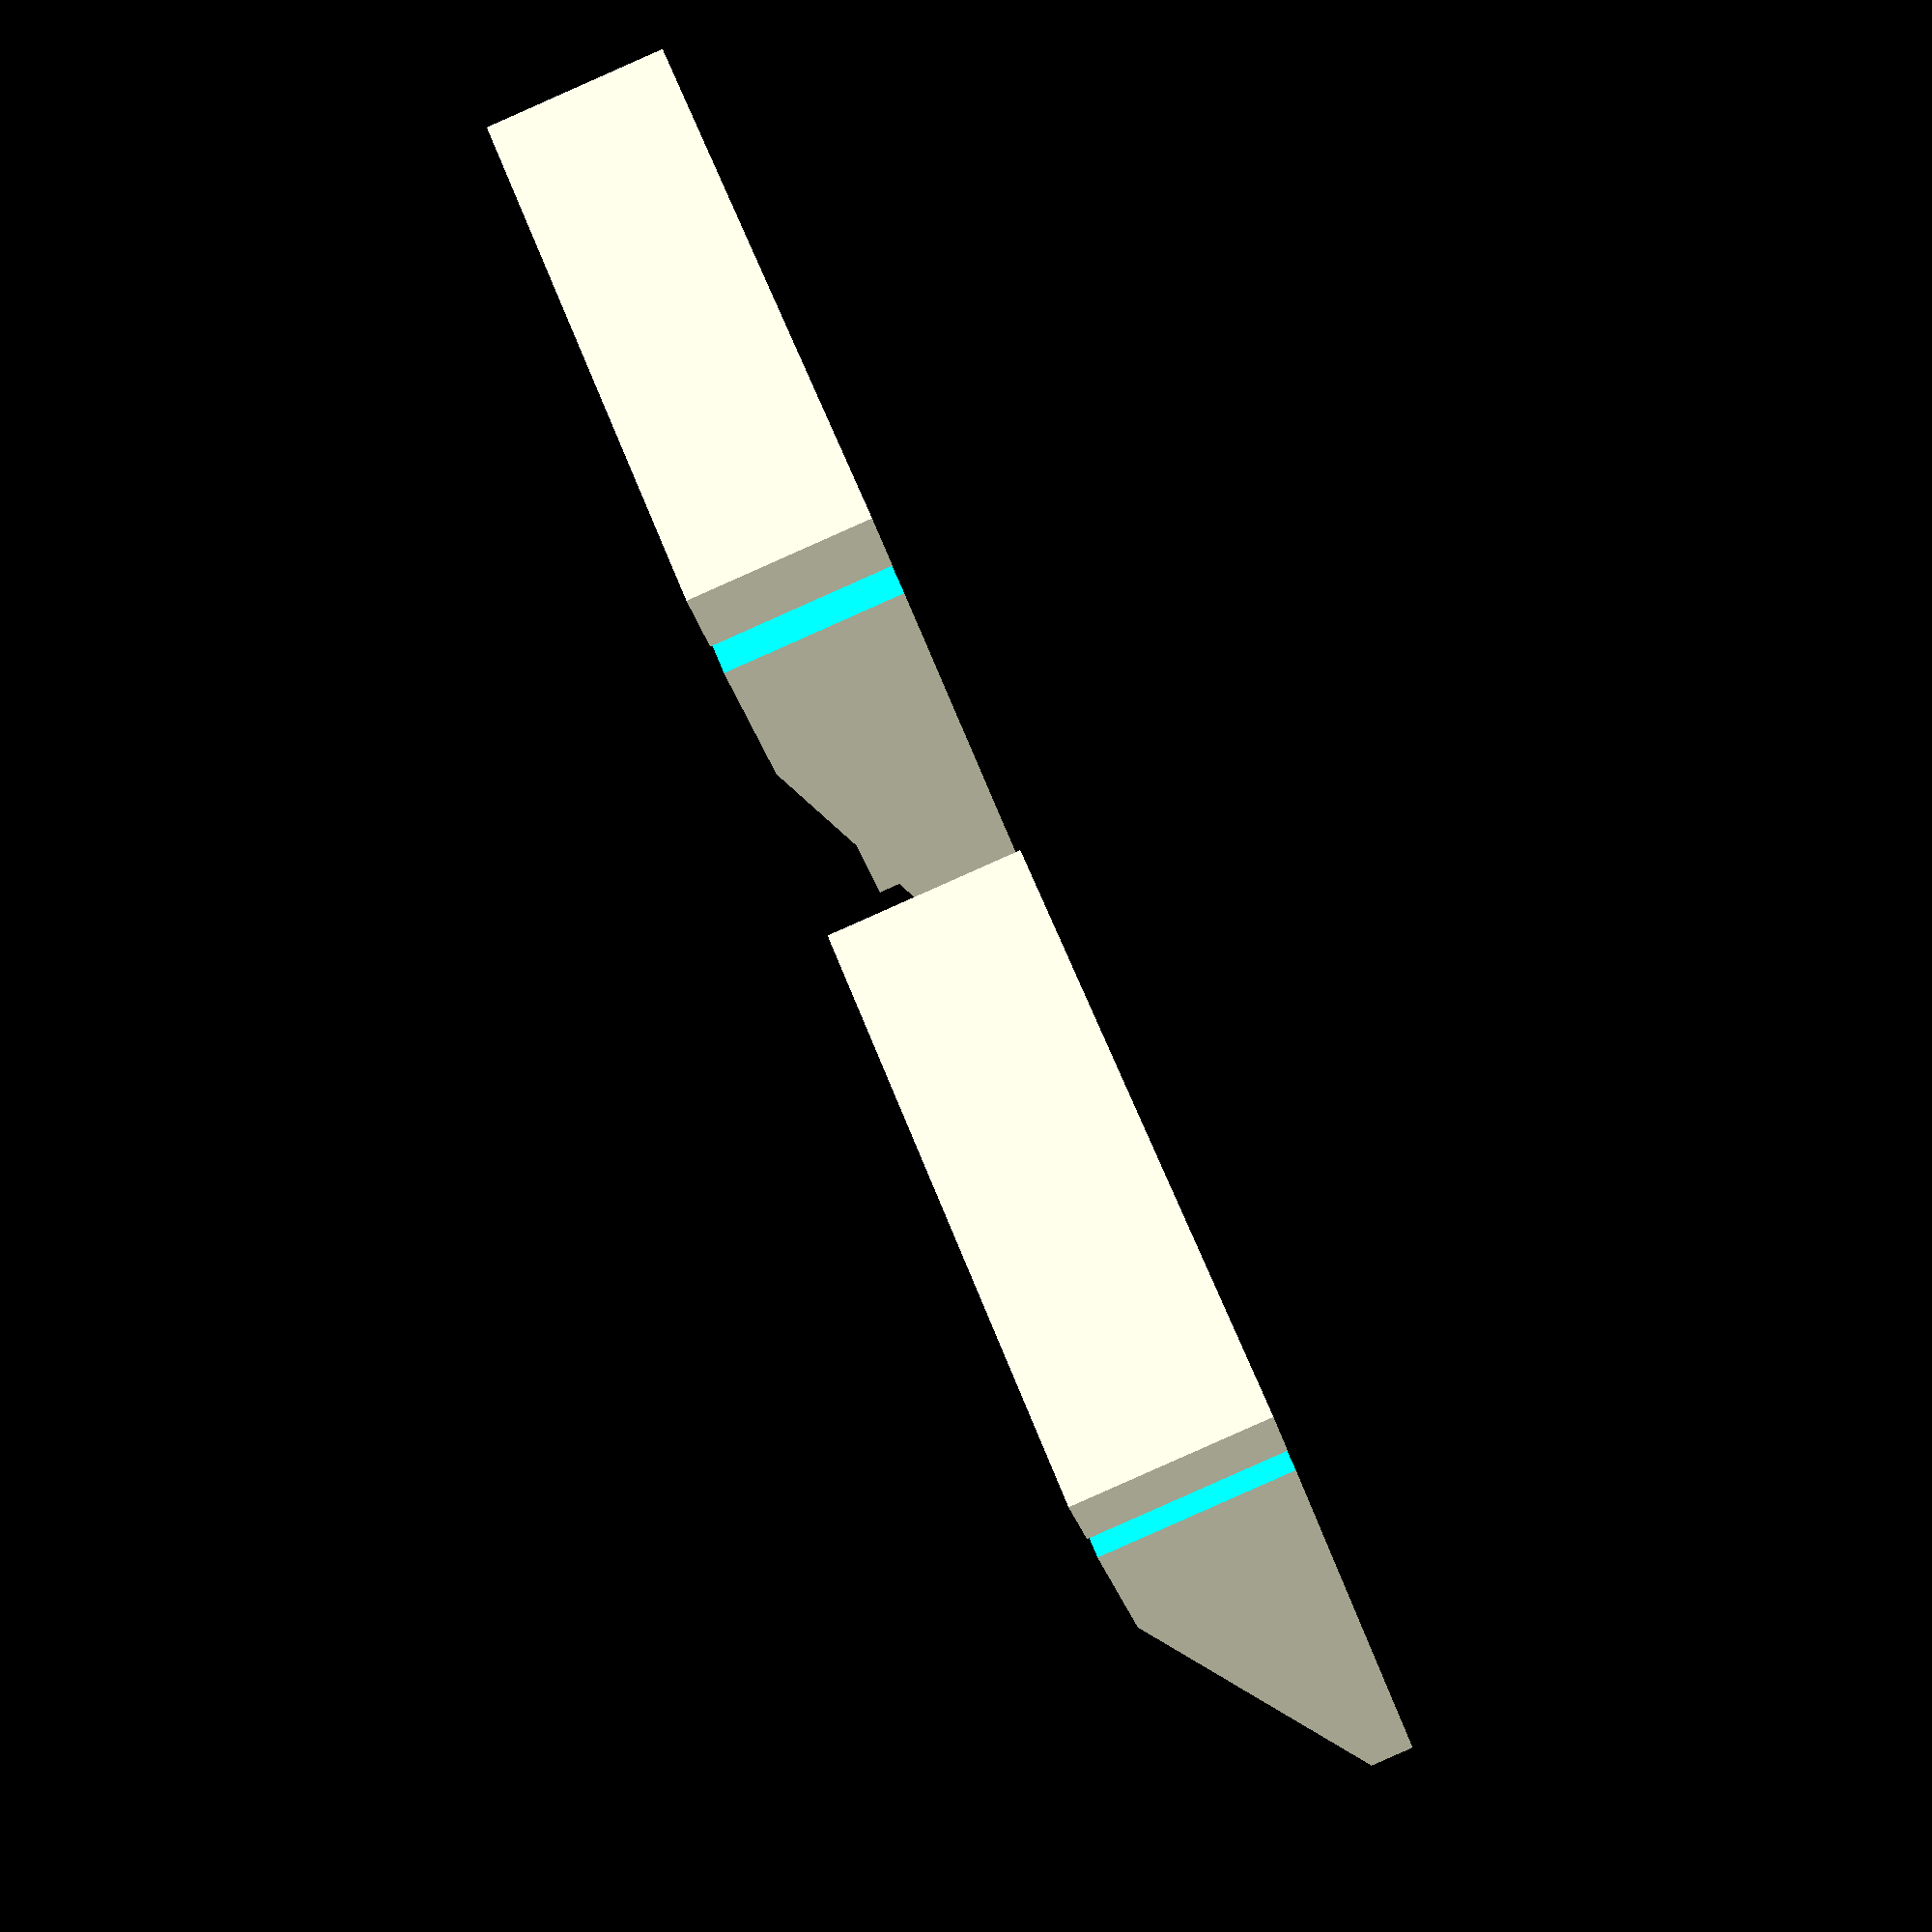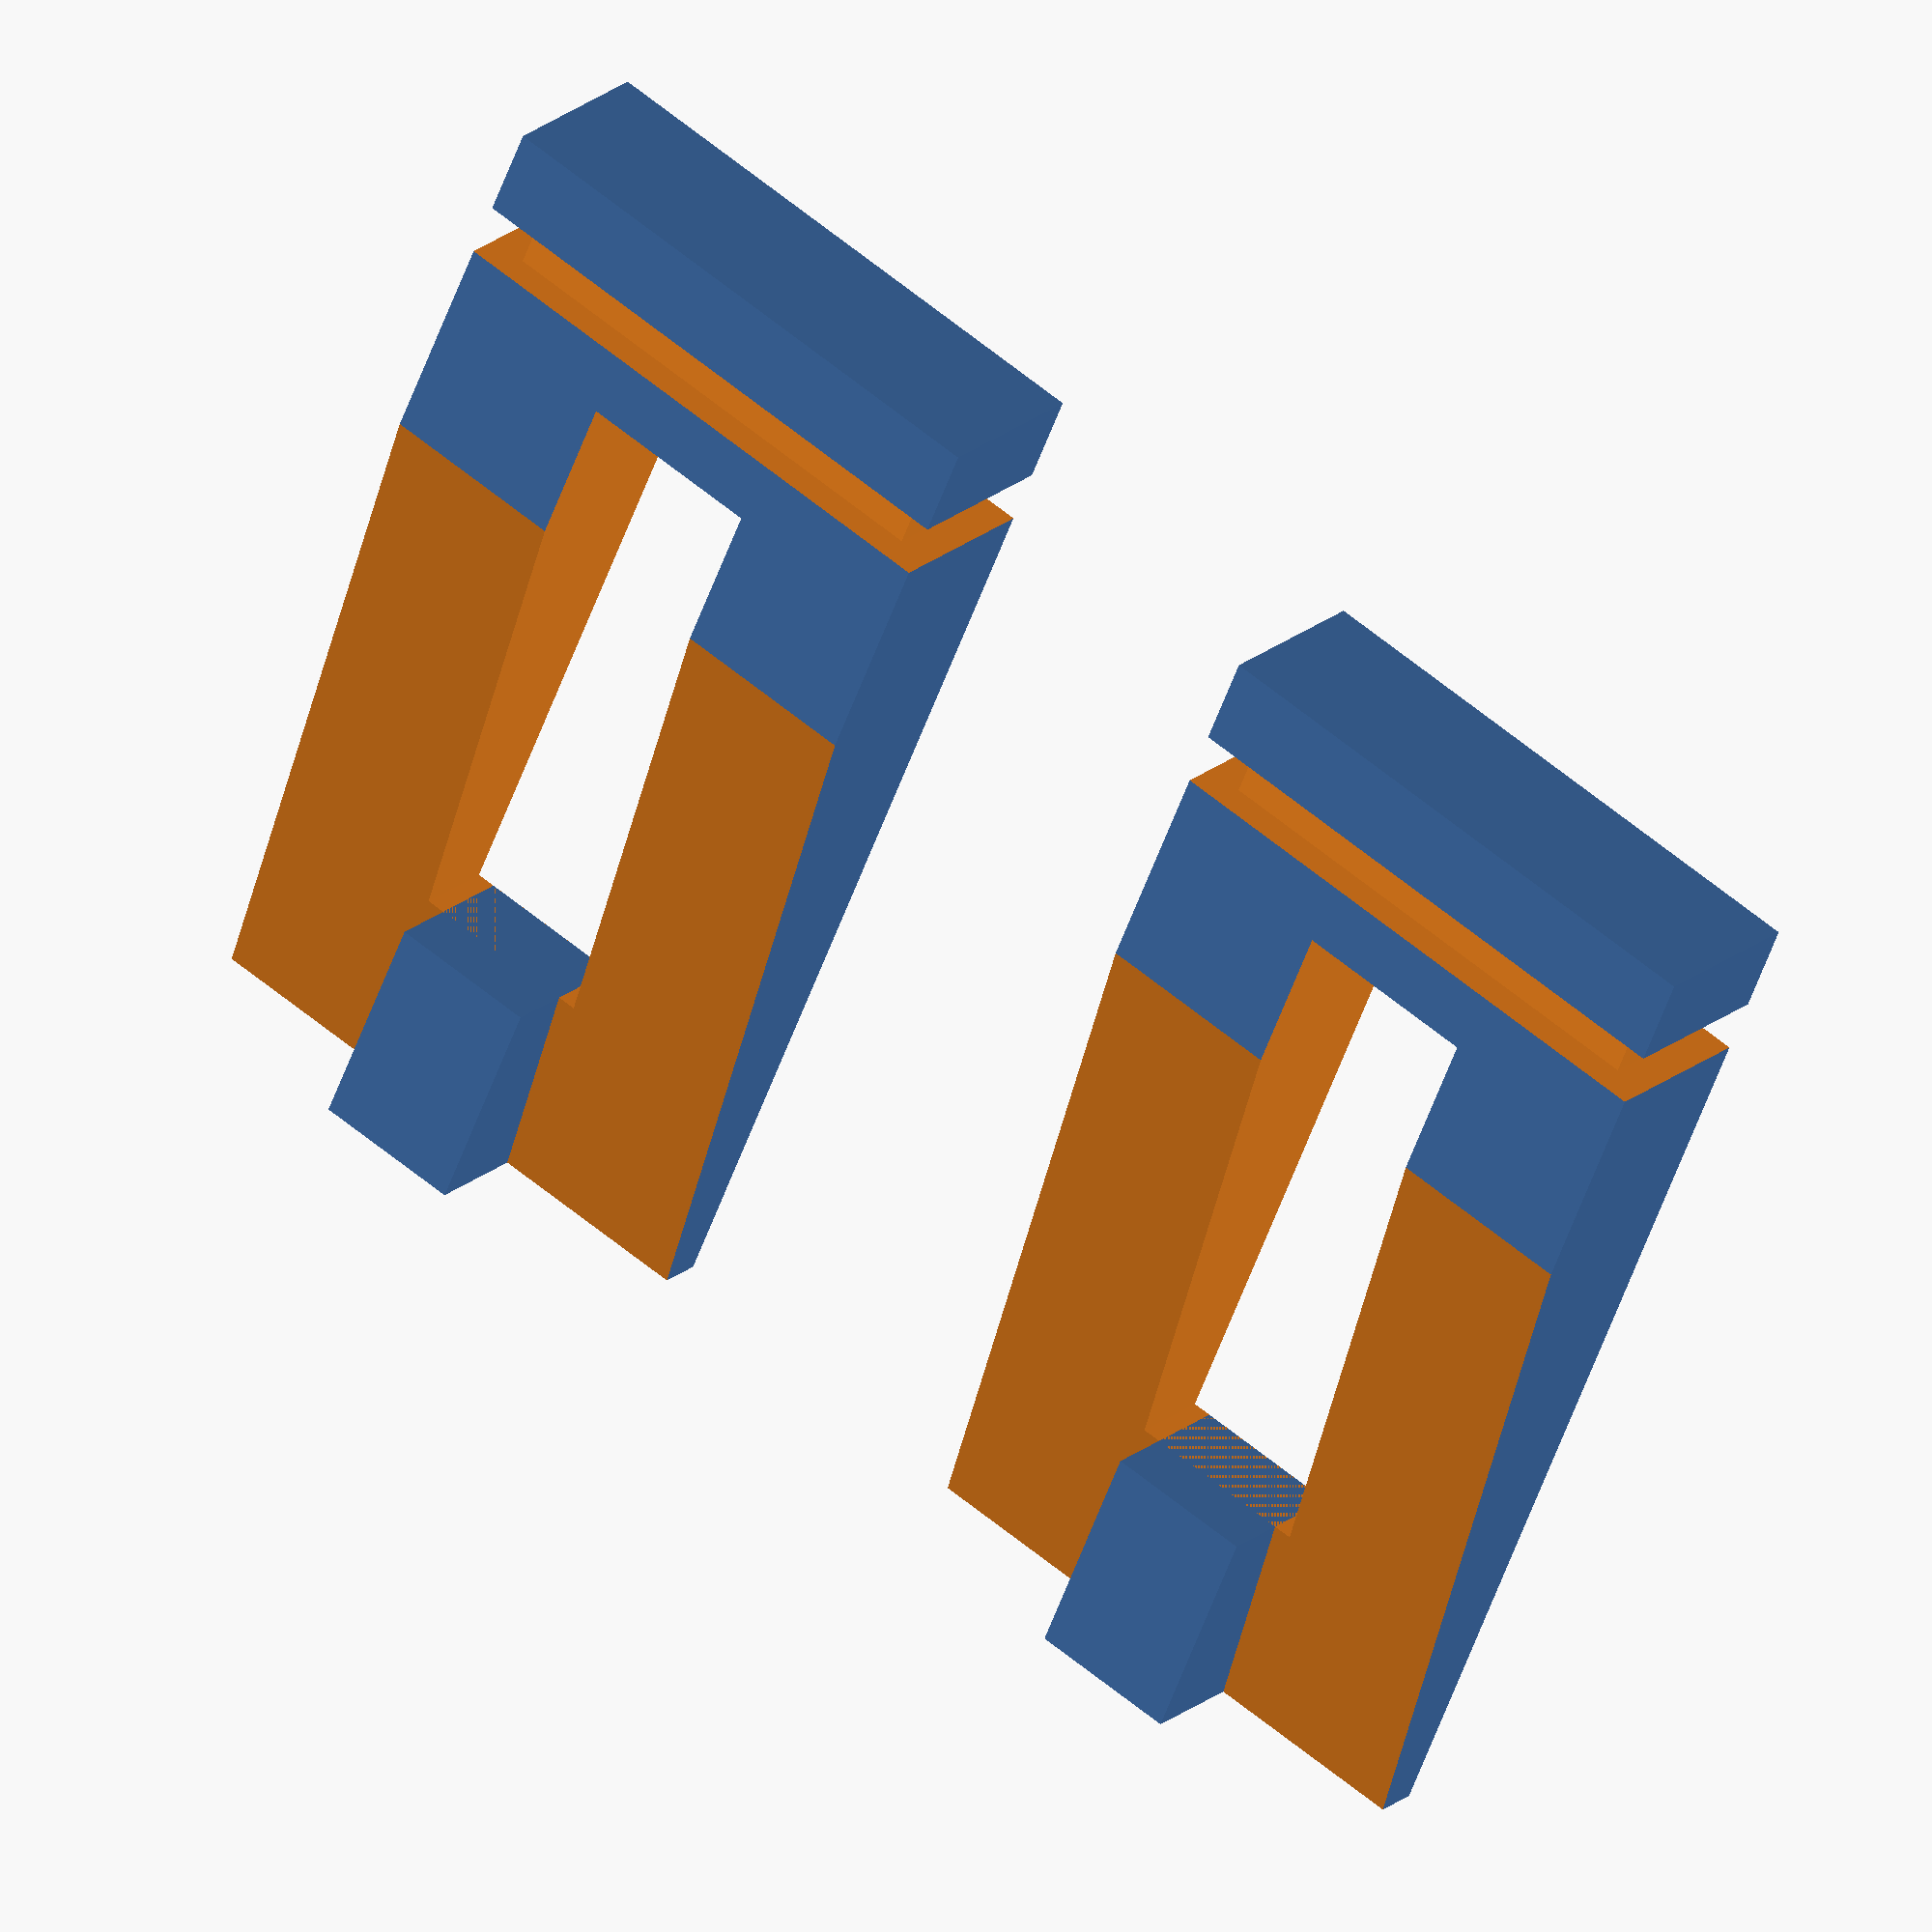
<openscad>
/*
 *  Window Wedges
 *  Copyright (c) 2019 David M. Syzdek <david@syzdek.net>
 *
 *  Redistribution and use in source and binary forms, with or without
 *  modification, are permitted provided that the following conditions are
 *  met:
 *
 *     * Redistributions of source code must retain the above copyright
 *       notice, this list of conditions and the following disclaimer.
 *     * Redistributions in binary form must reproduce the above copyright
 *       notice, this list of conditions and the following disclaimer in the
 *       documentation and/or other materials provided with the distribution.
 *     * Neither the name of David M. Syzdek nor the
 *       names of its contributors may be used to endorse or promote products
 *       derived from this software without specific prior written permission.
 *
 *  THIS SOFTWARE IS PROVIDED BY THE COPYRIGHT HOLDERS AND CONTRIBUTORS "AS
 *  IS" AND ANY EXPRESS OR IMPLIED WARRANTIES, INCLUDING, BUT NOT LIMITED TO,
 *  THE IMPLIED WARRANTIES OF MERCHANTABILITY AND FITNESS FOR A PARTICULAR
 *  PURPOSE ARE DISCLAIMED. IN NO EVENT SHALL DAVID M. SYZDEK BE LIABLE FOR
 *  ANY DIRECT, INDIRECT, INCIDENTAL, SPECIAL, EXEMPLARY, OR CONSEQUENTIAL
 *  DAMAGES (INCLUDING, BUT NOT LIMITED TO, PROCUREMENT OF SUBSTITUTE GOODS OR
 *  SERVICES; LOSS OF USE, DATA, OR PROFITS; OR BUSINESS INTERRUPTION) HOWEVER
 *  CAUSED AND ON ANY THEORY OF LIABILITY, WHETHER IN CONTRACT, STRICT
 *  LIABILITY, OR TORT (INCLUDING NEGLIGENCE OR OTHERWISE) ARISING IN ANY WAY
 *  OUT OF THE USE OF THIS SOFTWARE, EVEN IF ADVISED OF THE POSSIBILITY OF
 *  SUCH DAMAGE.
 *
 *  This is a non-permanent, adjustable stopper for a casement window. The
 *  stopper works by placing two opposing, interlocked wedges within the
 *  track of the sash runner.  As the runner pushes against the wedges, the
 *  wedges lock into place using friction generated by the pressure on the
 *  wedges to prevent the sash from moving forward.
 *
 *  Window Wedges are used to create a casement window sash stopper.
 *
 *  To adjust the placement of the wedges:
 *     1. Loosen the wedges by using the fingernail notches to pull the wedges
 *        apart.
 *     2. Adjust the location of the wedges by pulling the leading wedge using
 *        the fingernail notches in the direction of intended adjustment.
 *     3. Once the wedges are adjusted to the desired location, squeeze the two
 *        wedges together to lock into place.
 */


w = 15.5;  // width
h =  5.0;  // height


l = h*4;              // length
a = atan((h*0.75)/l); // angle of slope

module window_stopper()
{
   union()
   {
      difference()
      {
         // creates base
         translate([ -(h*2), 0, 0 ])
            cube([  l+(h*2), w, h ], center = false);

         // cuts slope
         translate( [ 0,    -1,   h ] ) 
            rotate( [ 0,     a,   0 ] ) 
            cube(   [ l*2, w+2, h*2 ], center=false);
      
         // cuts slot for stopper
         translate([ 1-(w/3),               ((w/3)), -1] )
            cube(  [     l-2, ((w/3)), 10], center=false);

         // cuts bottom fingernail tab
         translate([ 2.5-(h*2),  -1,  -1 ] )
            cube([        1.5, w+2,   2 ], center=false);
          
         // cuts top fingernail tab
         translate([ 2.5-(h*2),  -1, h-1 ] )
            cube([        1.5, w+2,   2 ], center=false);

         // cuts left fingernail tab
         translate([ 2.5-(h*2),  -1,  -1 ] )
            cube([        1.5,   2, h+2 ], center=false);

         // cuts right fingernail tab
         translate([ 2.5-(h*2), w-1,  -1 ] )
            cube([        1.5,   2, h+2 ], center=false);
      };

      // adds stopper
      translate( [ l-(w/3)-1, (w/3)*1.10,    0] )
         cube(   [   (w/3)+1, (w/3)*0.80, h*.85], center=false);
   };
};


// bottom stopper
translate([0,    5, 0]) window_stopper();
translate([0, -w-5, 0]) window_stopper();


/* end of script */
</openscad>
<views>
elev=268.1 azim=62.6 roll=66.1 proj=p view=wireframe
elev=159.2 azim=293.7 roll=145.7 proj=o view=wireframe
</views>
